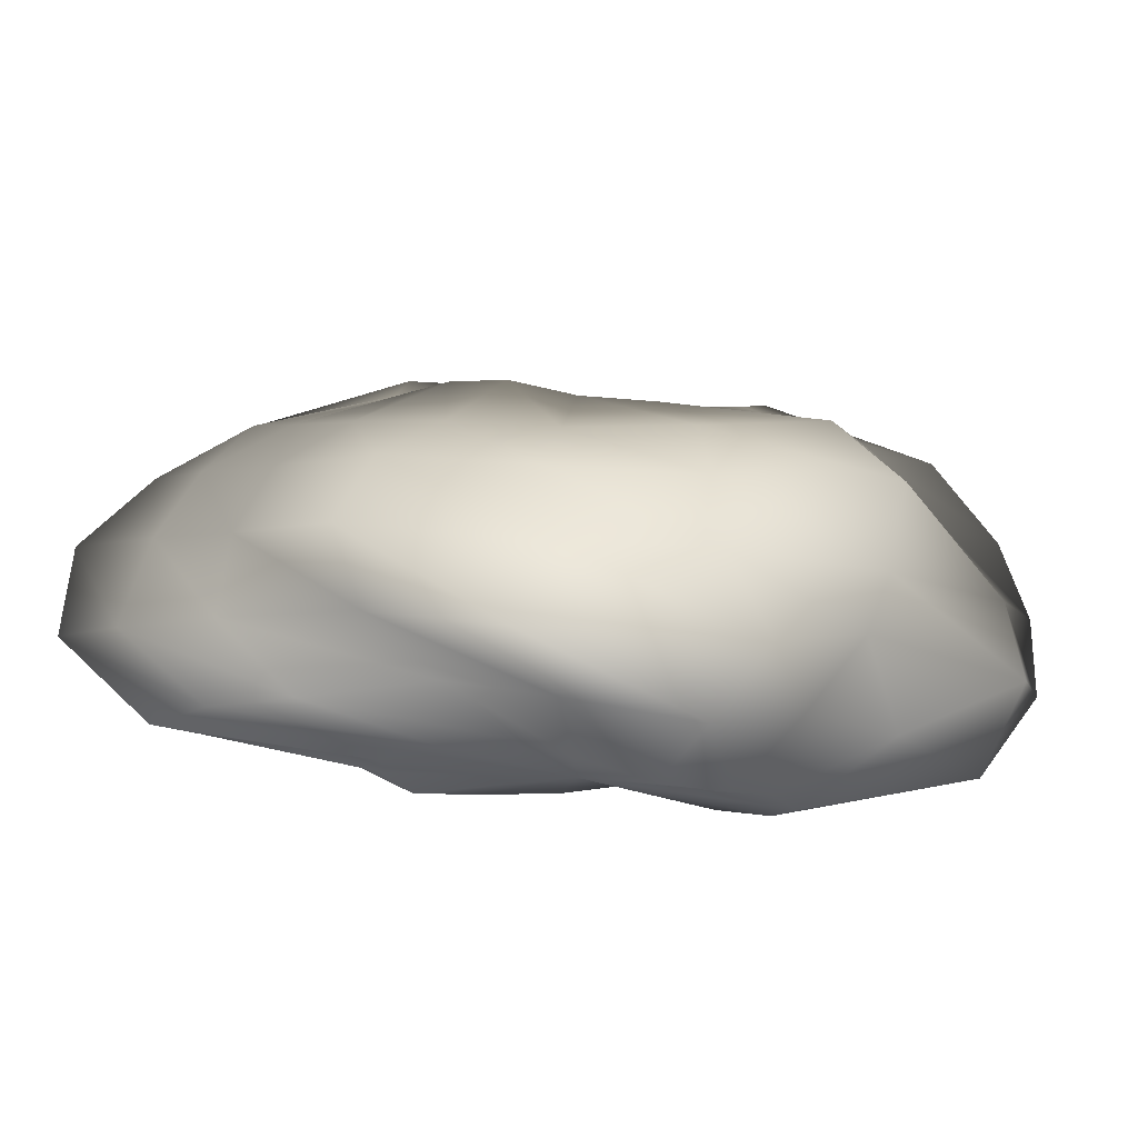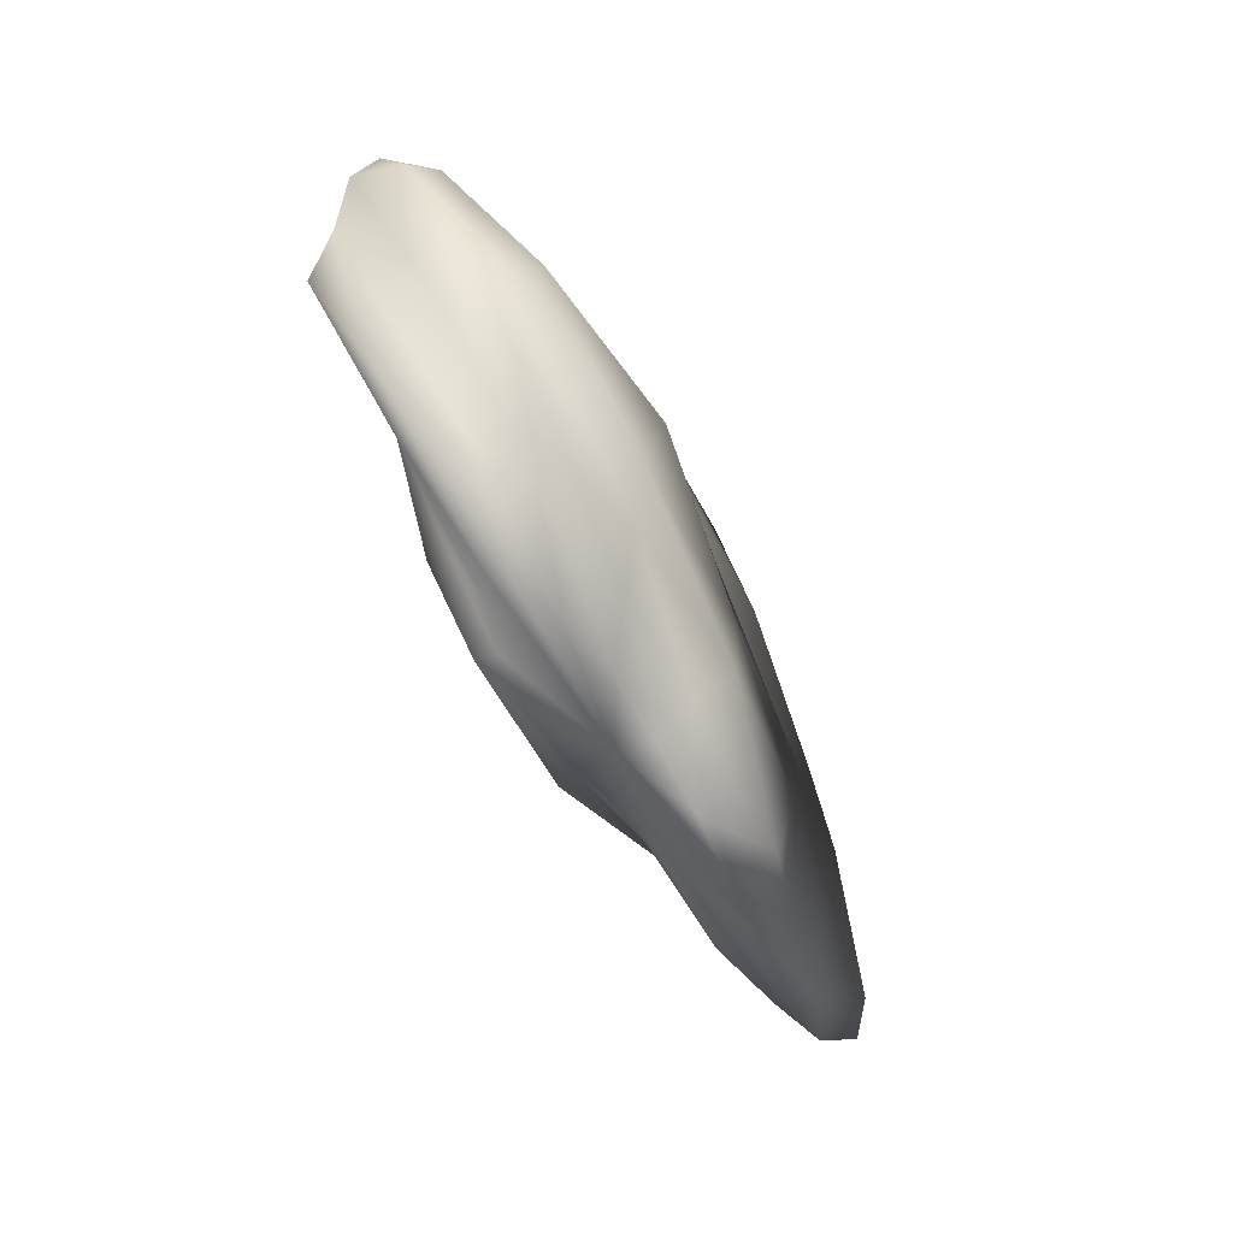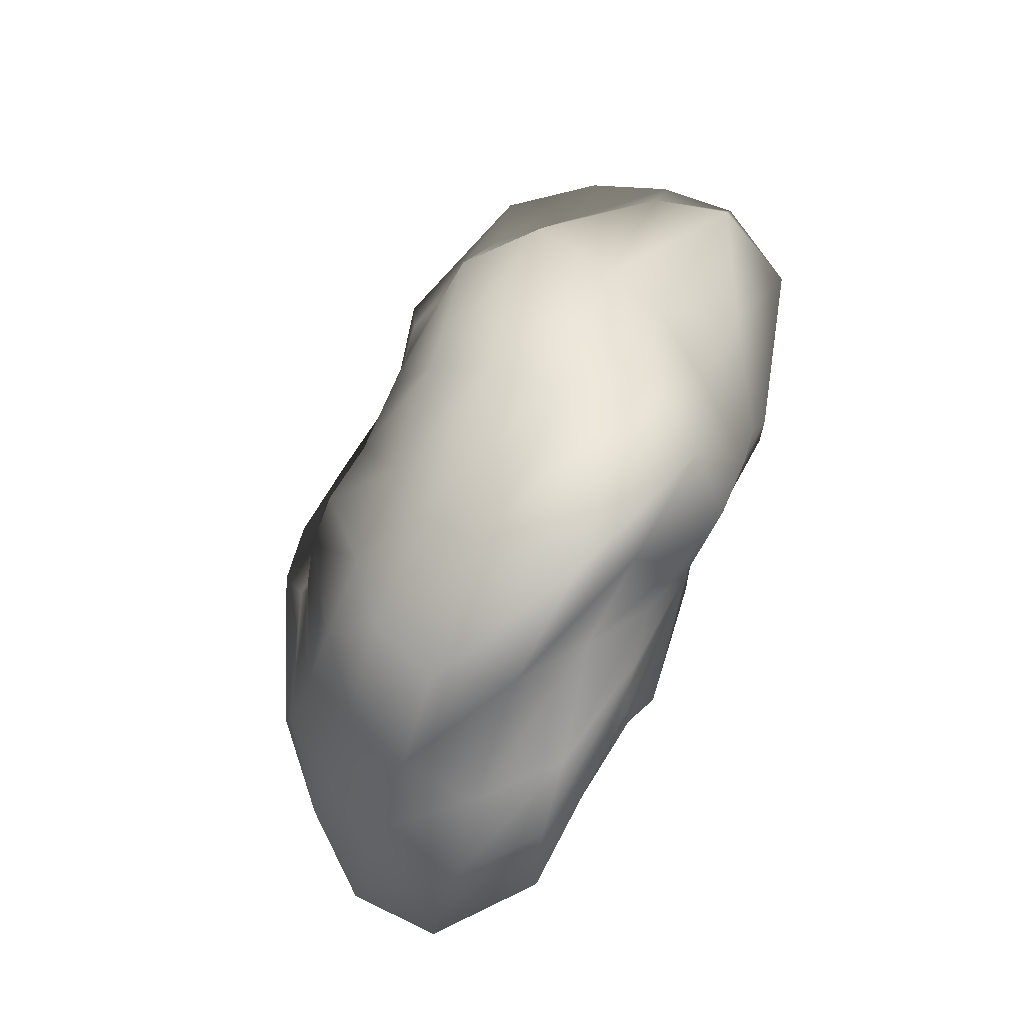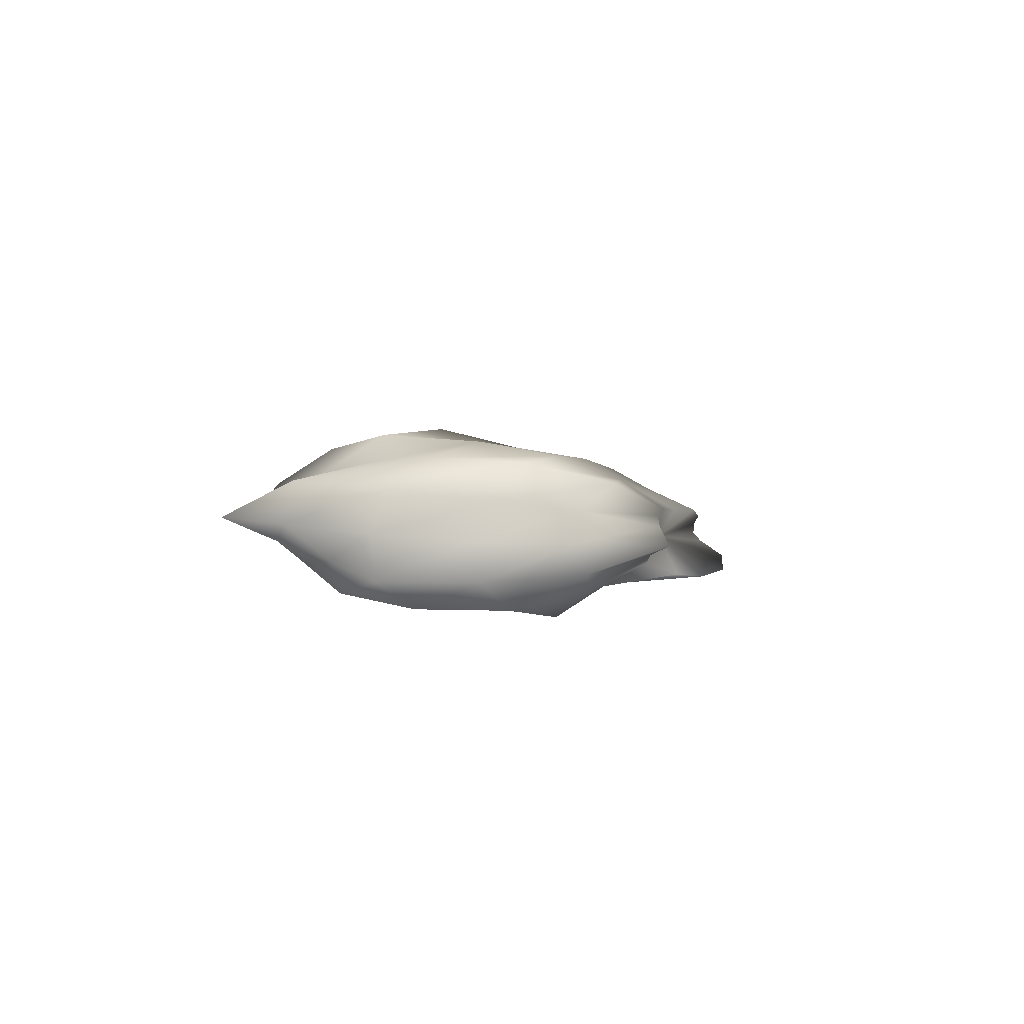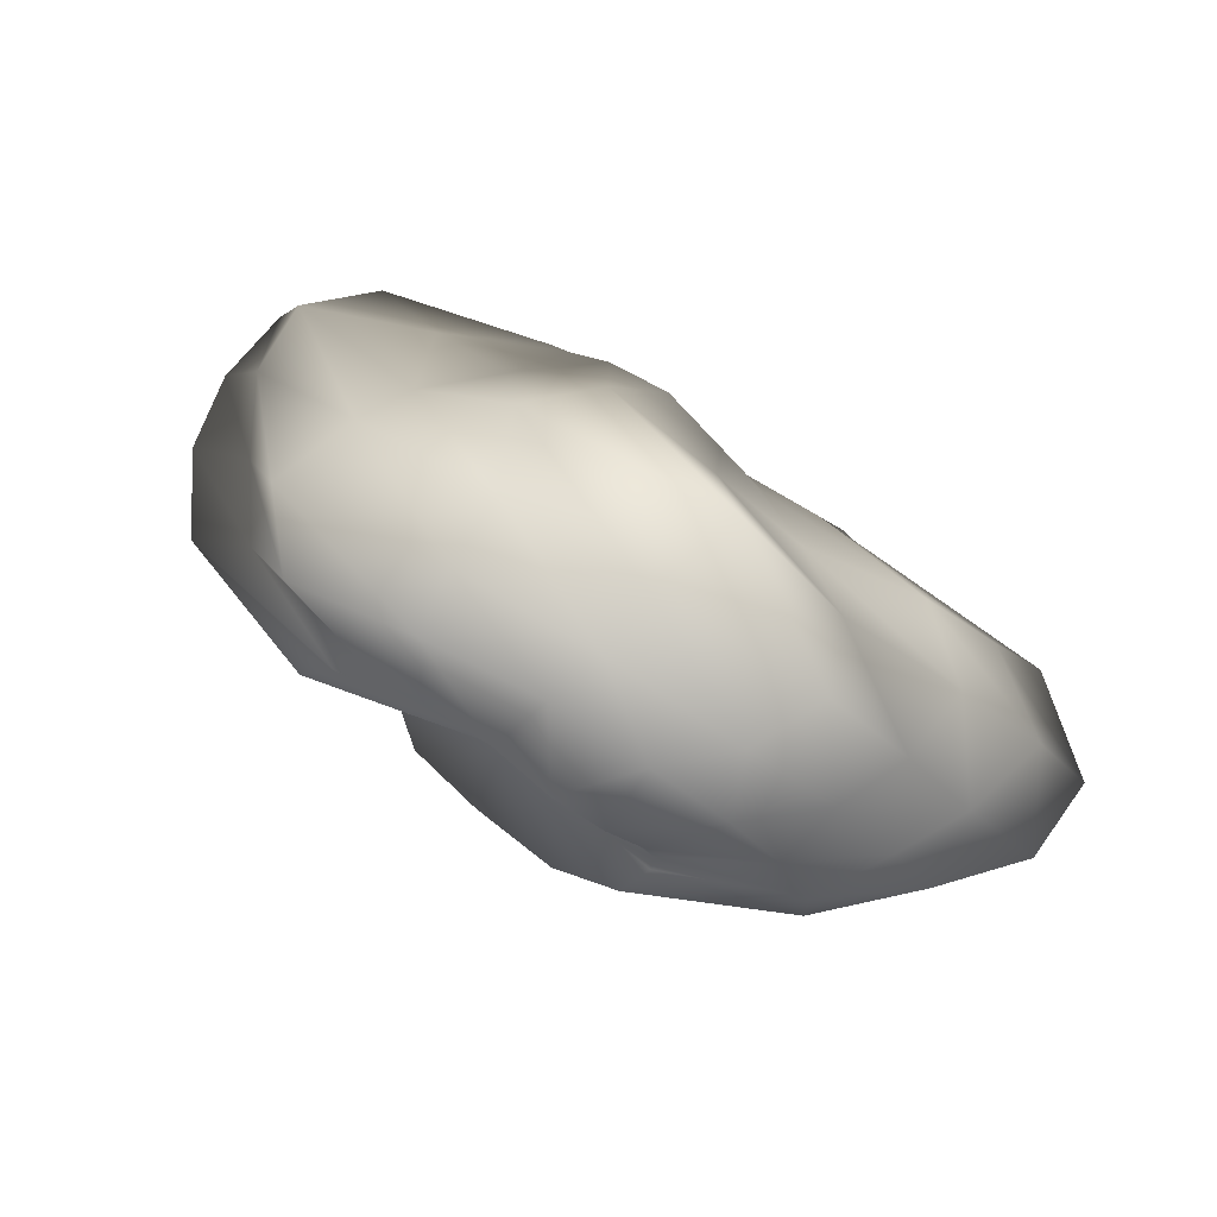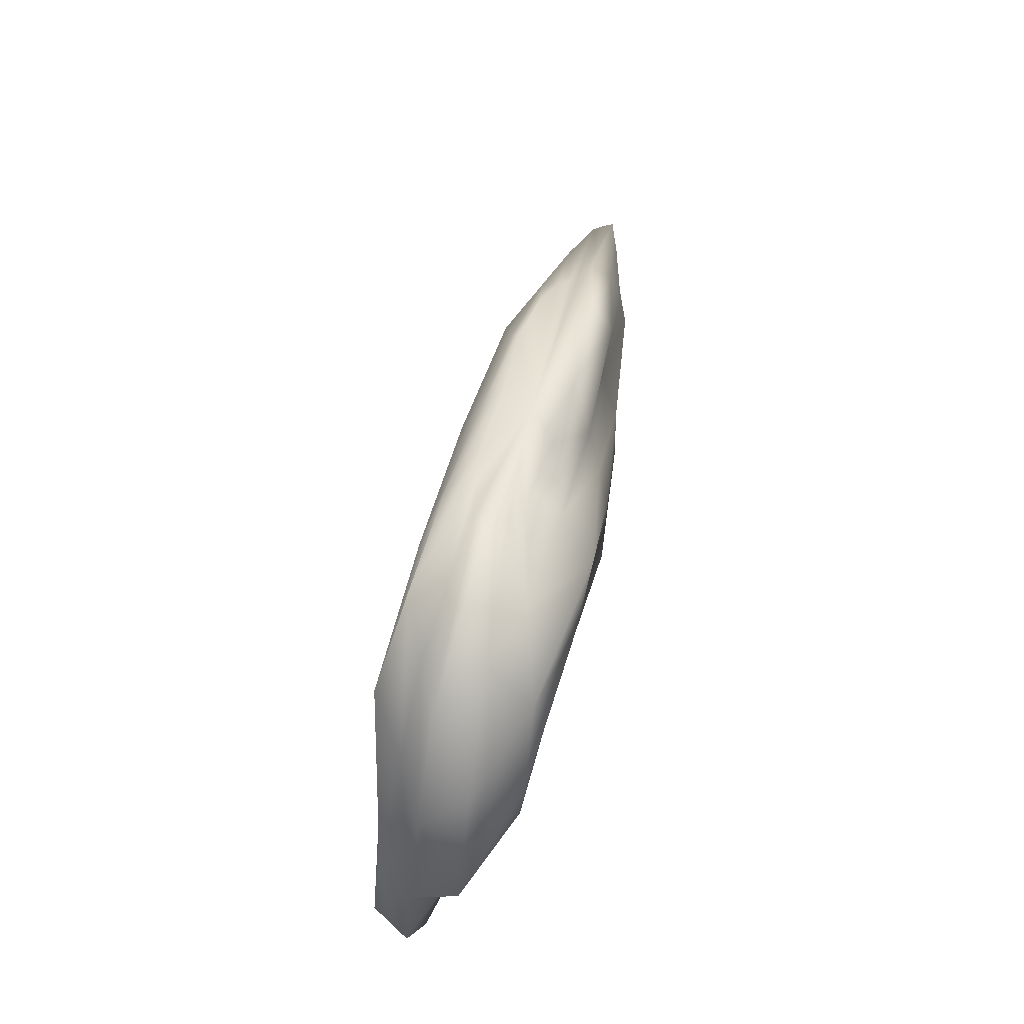
<metadata>
{"format":"obj","ext":"obj","renderer":"f3d","projection":"perspective","resolution":1024,"background":"white","views":[{"elev":-25.8,"azim":164.9,"up":"+Z"},{"elev":-56.8,"azim":-67.4,"up":"+Z"},{"elev":64.2,"azim":112.4,"up":"+Y"},{"elev":6.6,"azim":-75.9,"up":"+Y"},{"elev":58.2,"azim":32.1,"up":"+Y"},{"elev":48.7,"azim":-82.3,"up":"+Z"}]}
</metadata>
<code>
o Rock002
v 0.2263 0.5982 1.29
v 0.242 0.8146 1.415
v -0.328 0.8875 1.412
v -0.6622 0.8718 1.429
v -0.9986 0.8322 1.502
v -1.222 0.7173 1.609
v -0.923 0.608 1.424
v -0.6172 0.5006 1.336
v -0.3477 0.3832 1.538
v 0.2261 0.2856 1.647
v 0.8927 0.2488 1.729
v 1.38 0.3017 1.652
v 1.496 0.407 1.451
v 1.481 0.4734 1.39
v 1.426 0.5596 1.403
v 1.156 0.6601 1.477
v 0.7502 0.7594 1.5
v -0.542 1.127 1.12
v 0.4182 1.01 1.018
v -1.54 1.195 1.264
v -1.968 1.042 1.1
v -2.445 0.887 1.2
v -1.995 0.606 1.162
v -1.42 0.4122 1.075
v -0.5075 0.291 0.985
v 0.3403 0.1903 0.9753
v 1.27 0.1249 1.136
v 1.865 0.1888 1.119
v 2.497 0.2422 1.132
v 2.488 0.3968 1.064
v 2.234 0.5572 1.021
v 1.844 0.7207 1.016
v 1.219 0.8818 1.027
v -0.5951 1.302 0.6344
v 0.5979 1.179 0.6097
v -2.002 1.369 0.7448
v -2.375 1.134 0.5521
v -2.901 0.9327 0.5794
v -2.688 0.6333 0.5964
v -1.892 0.3145 0.5885
v -0.5884 0.04855 0.6293
v 0.4184 0.1081 0.5014
v 1.397 0.1915 0.5316
v 2.255 0.1297 0.5645
v 2.854 0.2206 0.542
v 3.128 0.3668 0.566
v 2.834 0.5546 0.5641
v 2.374 0.7601 0.5651
v 1.718 0.9969 0.6248
v -0.6184 1.403 0.02472
v 0.6099 1.212 0.03122
v -1.826 1.38 0.007197
v -2.743 1.242 -0.04274
v -3.068 0.9823 -0.03115
v -3.013 0.6632 -0.02993
v -2.115 0.3361 -0.04242
v -0.7262 0.1451 -0.03506
v 0.5698 0.04385 -0.04773
v 1.542 0.07013 -0.03299
v 2.586 0.09948 0.01385
v 3.15 0.2164 -0.01564
v 3.607 0.346 -0.005157
v 3.113 0.5685 0.02137
v 2.62 0.7986 0.009463
v 2.006 1.065 0.03648
v -0.9203 1.464 -0.6464
v 0.8681 1.387 -0.7127
v -1.651 1.328 -0.4569
v -2.823 1.293 -0.6623
v -3.033 1.029 -0.6527
v -2.385 0.6961 -0.5666
v -1.929 0.3951 -0.6564
v -0.6473 0.2408 -0.5698
v 0.5302 0.06121 -0.6374
v 1.619 0.06834 -0.6047
v 2.387 0.1585 -0.5837
v 3.36 0.211 -0.6358
v 3.655 0.3774 -0.6805
v 3.295 0.5925 -0.6678
v 2.685 0.8168 -0.6234
v 1.771 1.059 -0.5722
v -0.5103 1.311 -1.22
v 0.4791 1.153 -1.072
v -1.229 1.195 -1.023
v -1.915 1.127 -1.092
v -2.554 0.9985 -1.292
v -1.87 0.7485 -1.153
v -1.402 0.5207 -1.12
v -0.4865 0.3811 -1.019
v 0.3585 0.2912 -1.016
v 1.438 0.1723 -1.289
v 1.976 0.2735 -1.202
v 2.683 0.3417 -1.252
v 3.021 0.4676 -1.268
v 2.684 0.6492 -1.182
v 2.143 0.8386 -1.135
v 1.228 0.9812 -0.9732
v -0.2151 1.058 -1.571
v 0.3229 0.9763 -1.405
v -0.726 1.053 -1.582
v -1.054 0.9844 -1.552
v -1.234 0.8906 -1.602
v -1.11 0.7649 -1.616
v -0.76 0.6359 -1.561
v -0.2232 0.551 -1.397
v 0.2805 0.4871 -1.489
v 0.8126 0.4486 -1.533
v 1.278 0.4583 -1.573
v 1.475 0.5275 -1.474
v 1.534 0.6138 -1.421
v 1.412 0.7079 -1.374
v 1.162 0.8056 -1.365
v 0.7417 0.8845 -1.289
v 0.2347 0.7405 -1.462
f 1 2 3
f 1 3 4
f 1 4 5
f 1 5 6
f 1 6 7
f 1 7 8
f 1 8 9
f 1 9 10
f 1 10 11
f 1 11 12
f 1 12 13
f 1 13 14
f 1 14 15
f 1 15 16
f 1 16 17
f 1 17 2
f 18 3 2 19
f 20 4 3 18
f 21 5 4 20
f 22 6 5 21
f 23 7 6 22
f 24 8 7 23
f 25 9 8 24
f 26 10 9 25
f 27 11 10 26
f 28 12 11 27
f 29 13 12 28
f 30 14 13 29
f 31 15 14 30
f 32 16 15 31
f 33 17 16 32
f 19 2 17 33
f 34 18 19 35
f 36 20 18 34
f 37 21 20 36
f 38 22 21 37
f 39 23 22 38
f 40 24 23 39
f 41 25 24 40
f 42 26 25 41
f 43 27 26 42
f 44 28 27 43
f 45 29 28 44
f 46 30 29 45
f 47 31 30 46
f 48 32 31 47
f 49 33 32 48
f 35 19 33 49
f 50 34 35 51
f 52 36 34 50
f 53 37 36 52
f 54 38 37 53
f 55 39 38 54
f 56 40 39 55
f 57 41 40 56
f 58 42 41 57
f 59 43 42 58
f 60 44 43 59
f 61 45 44 60
f 62 46 45 61
f 63 47 46 62
f 64 48 47 63
f 65 49 48 64
f 51 35 49 65
f 66 50 51 67
f 68 52 50 66
f 69 53 52 68
f 70 54 53 69
f 71 55 54 70
f 72 56 55 71
f 73 57 56 72
f 74 58 57 73
f 75 59 58 74
f 76 60 59 75
f 77 61 60 76
f 78 62 61 77
f 79 63 62 78
f 80 64 63 79
f 81 65 64 80
f 67 51 65 81
f 82 66 67 83
f 84 68 66 82
f 85 69 68 84
f 86 70 69 85
f 87 71 70 86
f 88 72 71 87
f 89 73 72 88
f 90 74 73 89
f 91 75 74 90
f 92 76 75 91
f 93 77 76 92
f 94 78 77 93
f 95 79 78 94
f 96 80 79 95
f 97 81 80 96
f 83 67 81 97
f 98 82 83 99
f 100 84 82 98
f 101 85 84 100
f 102 86 85 101
f 103 87 86 102
f 104 88 87 103
f 105 89 88 104
f 106 90 89 105
f 107 91 90 106
f 108 92 91 107
f 109 93 92 108
f 110 94 93 109
f 111 95 94 110
f 112 96 95 111
f 113 97 96 112
f 99 83 97 113
f 114 98 99
f 114 100 98
f 114 101 100
f 114 102 101
f 114 103 102
f 114 104 103
f 114 105 104
f 114 106 105
f 114 107 106
f 114 108 107
f 114 109 108
f 114 110 109
f 114 111 110
f 114 112 111
f 114 113 112
f 114 99 113

</code>
